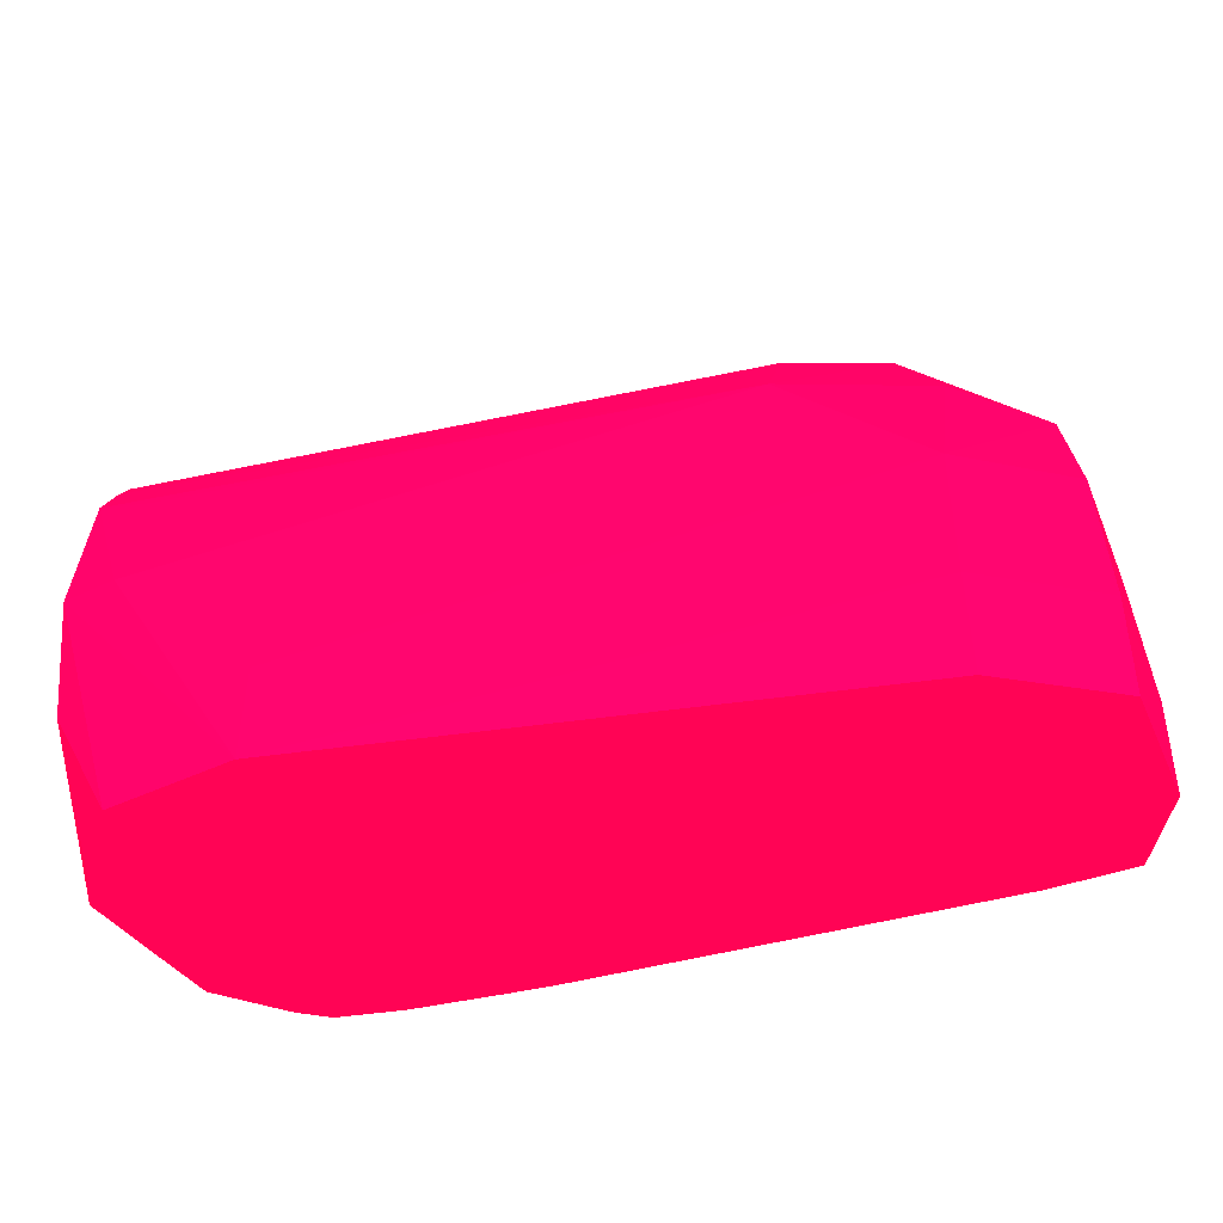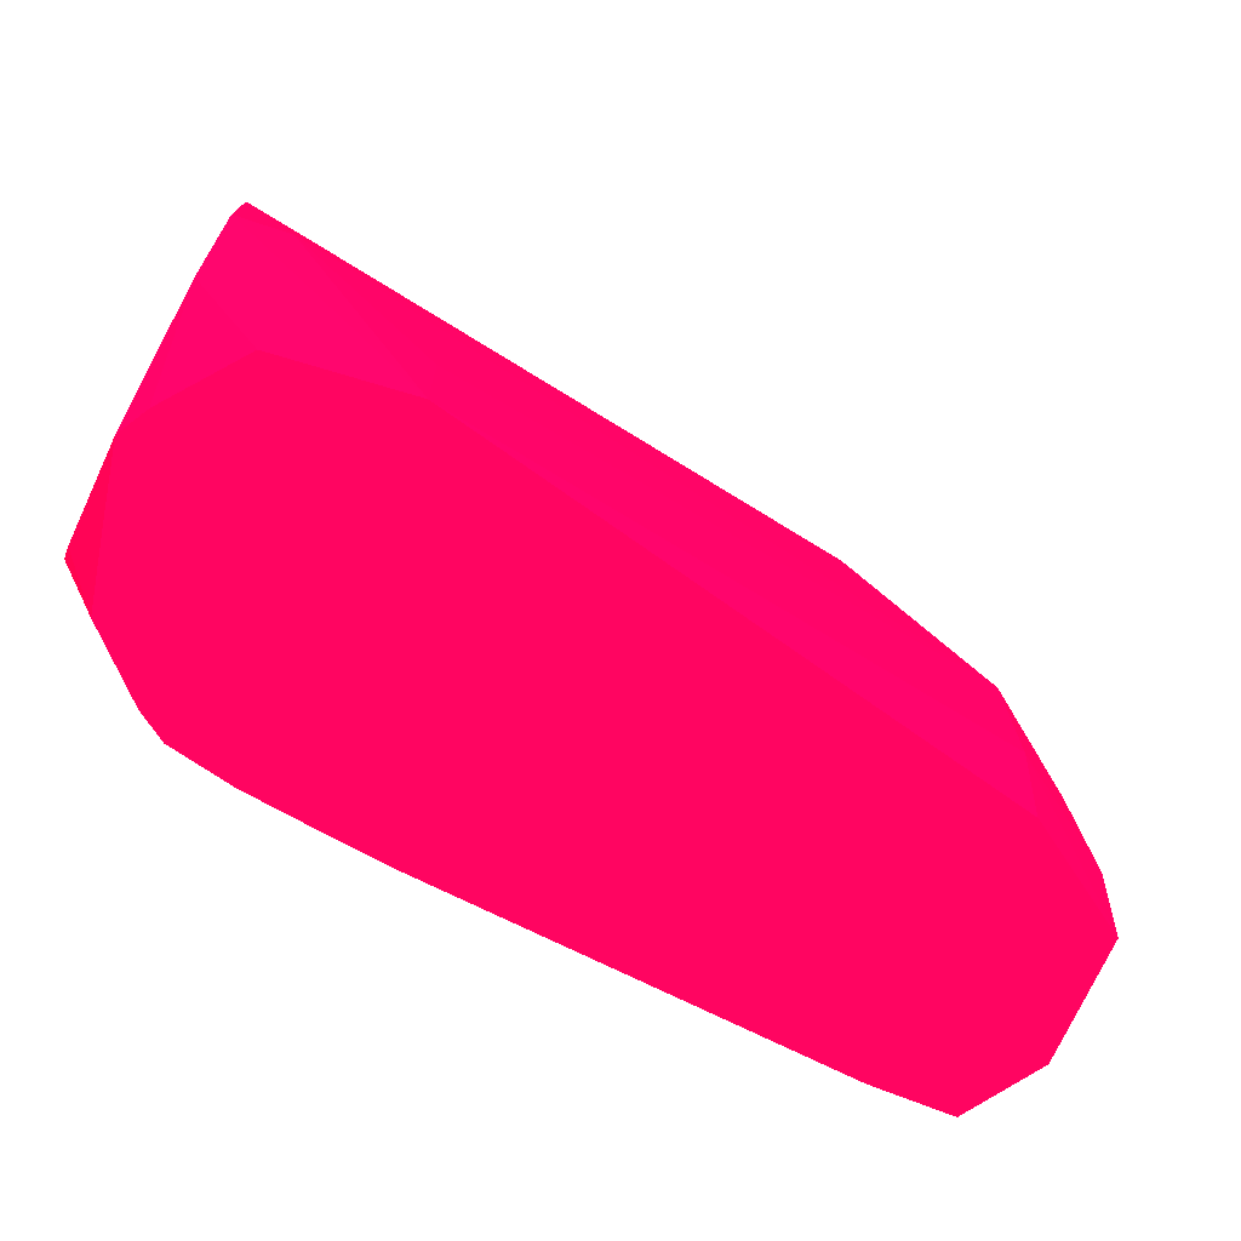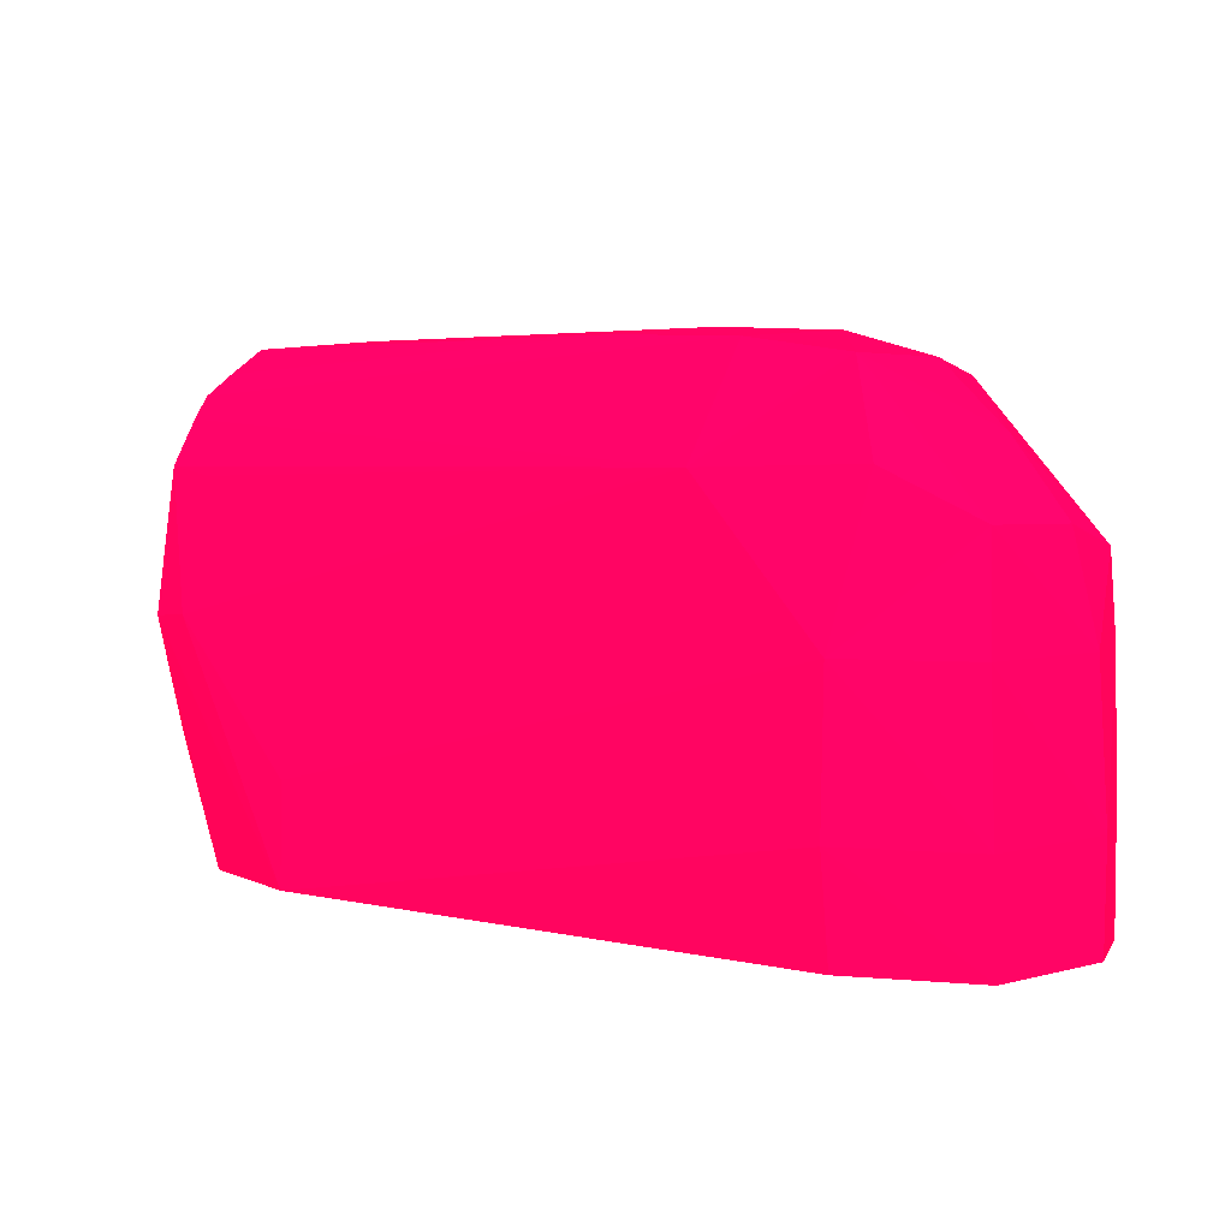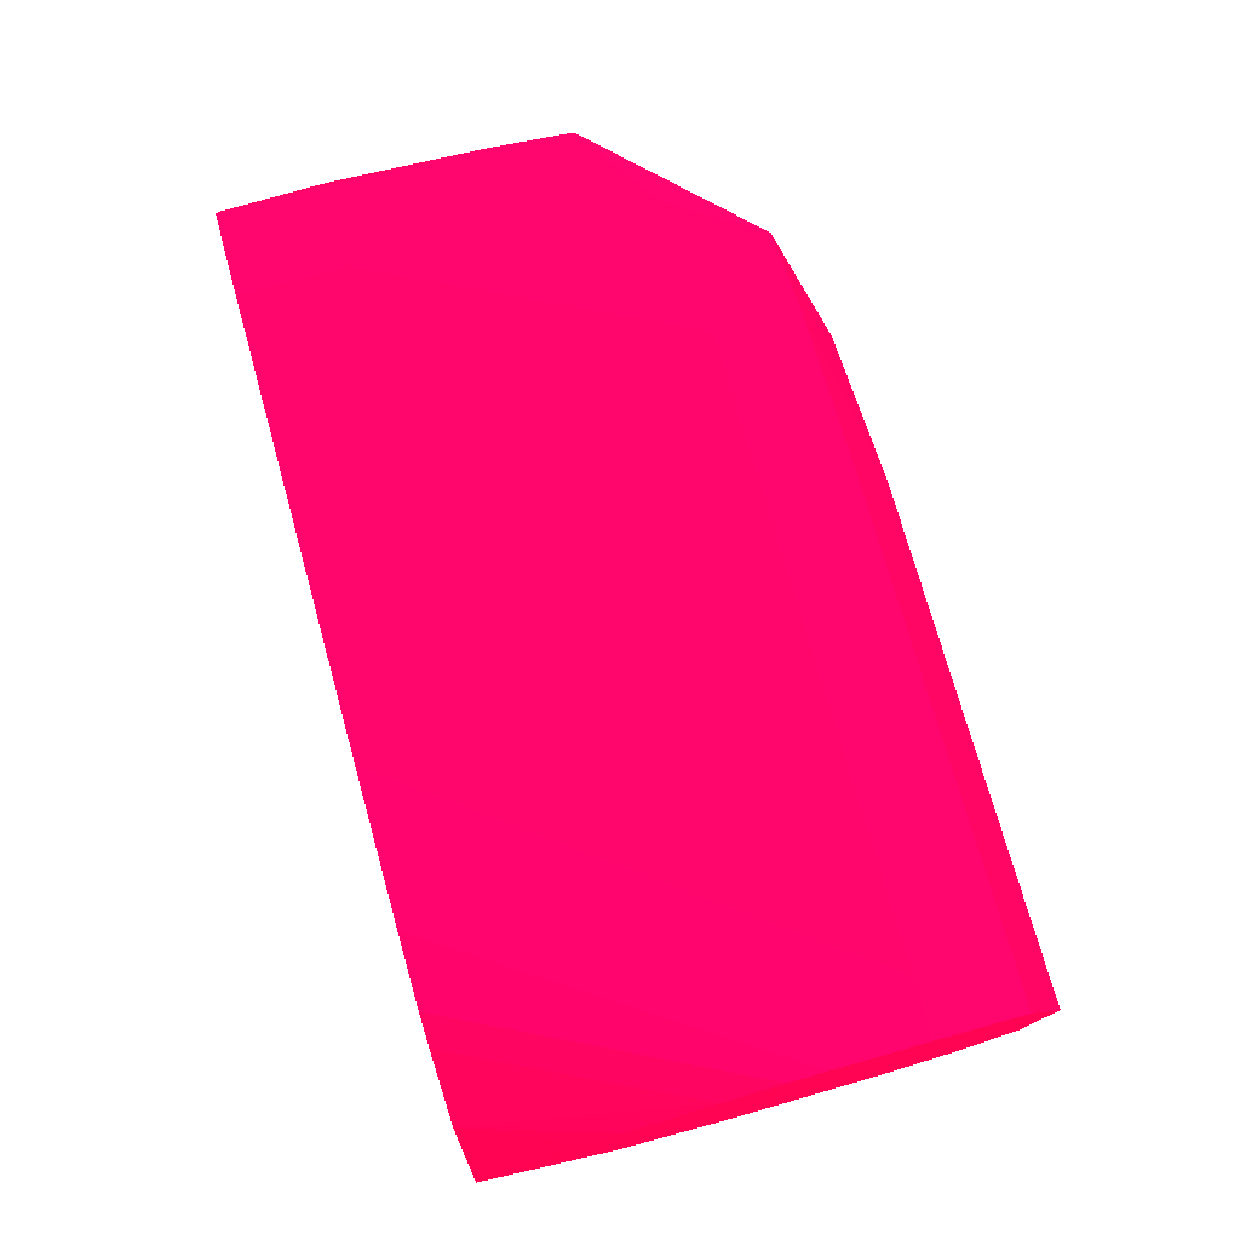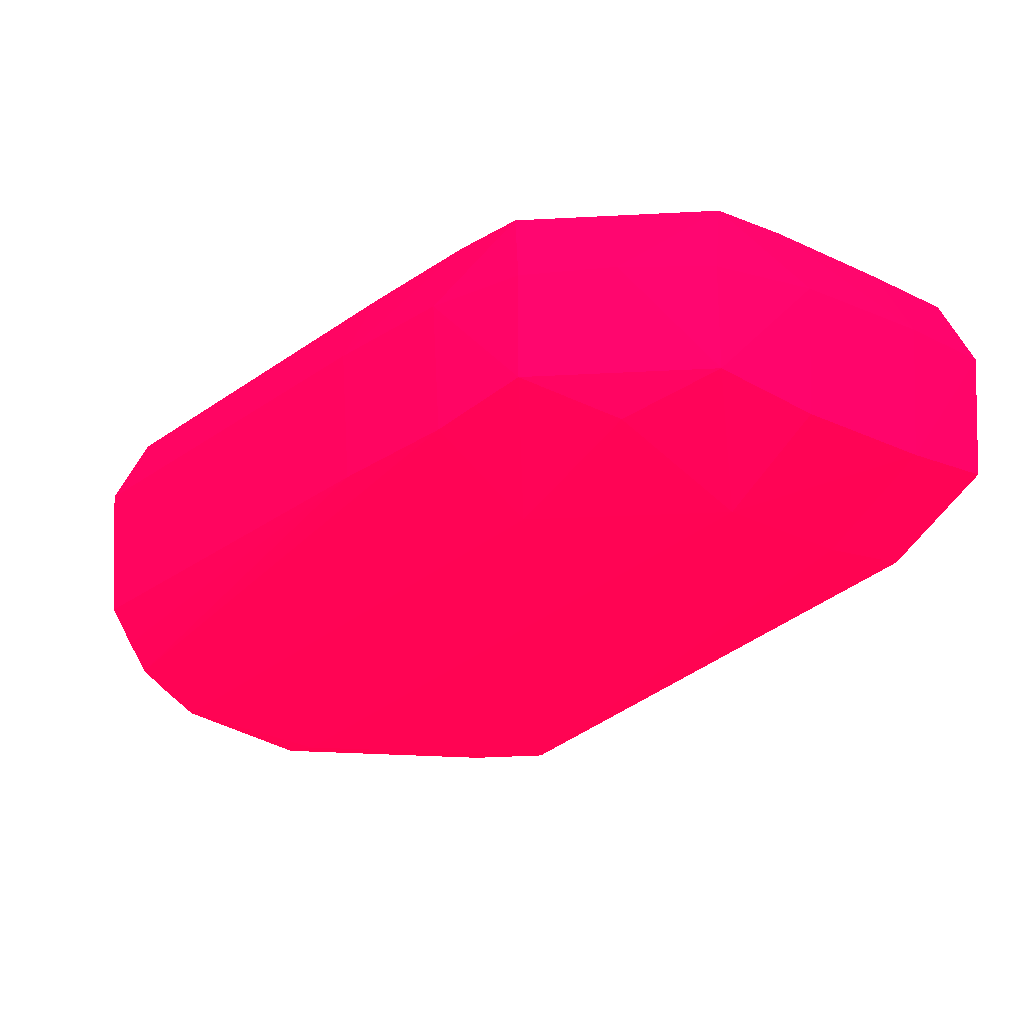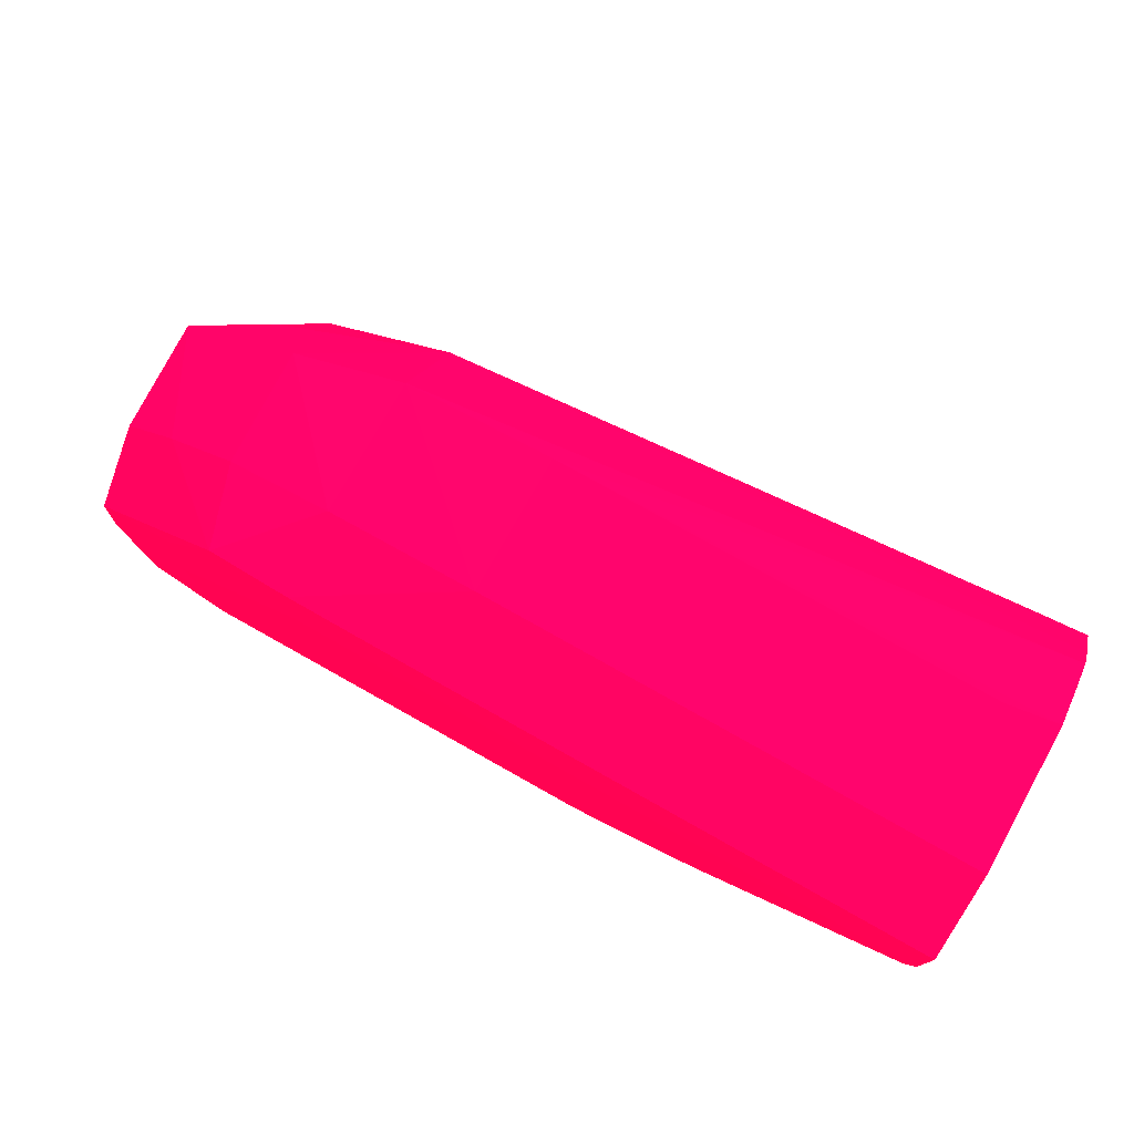
<metadata>
{"format":"obj","ext":"obj","renderer":"f3d","projection":"perspective","resolution":1024,"background":"white","views":[{"elev":-44.9,"azim":-161.9,"up":"+Y"},{"elev":-68.5,"azim":152.5,"up":"+Y"},{"elev":4.3,"azim":-135.3,"up":"+Y"},{"elev":74.6,"azim":74.4,"up":"+Z"},{"elev":-22.6,"azim":-129.6,"up":"+Z"},{"elev":79.8,"azim":29.2,"up":"+Y"}]}
</metadata>
<code>
v -1.004 26.76 -0.04087 0.9882 0.01176 0.2392
v -1.004 26.52 0.4424 0.9882 0.01176 0.2392
v -1.004 26.68 -0.9143 0.9882 0.01176 0.2392
v -1.323 26.69 -0.8683 0.9882 0.01176 0.2392
v -3.967 26.76 -0.04087 0.9882 0.01176 0.2392
v -1.323 26.01 0.4849 0.9882 0.01176 0.2392
v -1.004 26.19 0.4694 0.9882 0.01176 0.2392
v -3.967 26.52 0.4424 0.9882 0.01176 0.2392
v -1.004 26.53 -1.14 0.9882 0.01176 0.2392
v -3.967 26.69 -0.8611 0.9882 0.01176 0.2392
v -4.849 26.66 -0.844 0.9882 0.01176 0.2392
v -4.849 26.71 -0.04087 0.9882 0.01176 0.2392
v -4.849 26.5 0.4367 0.9882 0.01176 0.2392
v -1.004 26.01 0.4827 0.9882 0.01176 0.2392
v -3.967 26.01 0.4849 0.9882 0.01176 0.2392
v -3.086 23.62 0.4849 0.9882 0.01176 0.2392
v -4.849 26.01 0.4792 0.9882 0.01176 0.2392
v -1.004 26.4 -1.323 0.9882 0.01176 0.2392
v -4.849 26.01 -1.246 0.9882 0.01176 0.2392
v -5.474 26.57 -0.7121 0.9882 0.01176 0.2392
v -1.004 26.26 -1.411 0.9882 0.01176 0.2392
v -5.464 26.56 -0.04087 0.9882 0.01176 0.2392
v -5.338 26.48 0.4208 0.9882 0.01176 0.2392
v -2.796 23.62 0.4742 0.9882 0.01176 0.2392
v -1.004 25.48 0.4616 0.9882 0.01176 0.2392
v -4.849 25.13 0.4849 0.9882 0.01176 0.2392
v -5.73 23.62 0.4849 0.9882 0.01176 0.2392
v -5.671 25.95 0.4413 0.9882 0.01176 0.2392
v -5.73 25.13 0.4784 0.9882 0.01176 0.2392
v -5.73 24.25 0.4849 0.9882 0.01176 0.2392
v -5.73 25.13 -1.246 0.9882 0.01176 0.2392
v -5.753 26.03 -0.9171 0.9882 0.01176 0.2392
v -1.004 25.98 -1.566 0.9882 0.01176 0.2392
v -1.323 25.93 -1.555 0.9882 0.01176 0.2392
v -1.323 25.13 -1.743 0.9882 0.01176 0.2392
v -6.287 25.75 -0.7091 0.9882 0.01176 0.2392
v -5.905 26.18 -0.04087 0.9882 0.01176 0.2392
v -6.198 25.61 0.4197 0.9882 0.01176 0.2392
v -2.231 23.62 0.445 0.9882 0.01176 0.2392
v -1.004 25.27 0.4454 0.9882 0.01176 0.2392
v -6.242 23.62 0.4424 0.9882 0.01176 0.2392
v -6.226 25.13 0.4358 0.9882 0.01176 0.2392
v -6.242 24.25 0.4424 0.9882 0.01176 0.2392
v -5.73 24.25 -1.266 0.9882 0.01176 0.2392
v -6.433 24.25 -0.865 0.9882 0.01176 0.2392
v -6.389 25.13 -0.8438 0.9882 0.01176 0.2392
v -2.205 24.25 -1.715 0.9882 0.01176 0.2392
v -1.004 25.11 -1.696 0.9882 0.01176 0.2392
v -2.205 23.62 -1.727 0.9882 0.01176 0.2392
v -6.444 25.13 -0.04087 0.9882 0.01176 0.2392
v -6.278 25.74 -0.04087 0.9882 0.01176 0.2392
v -1.827 23.62 0.3879 0.9882 0.01176 0.2392
v -1.004 24.94 0.3371 0.9882 0.01176 0.2392
v -6.503 24.25 -0.04087 0.9882 0.01176 0.2392
v -6.493 23.62 -0.04087 0.9882 0.01176 0.2392
v -5.73 23.62 -1.198 0.9882 0.01176 0.2392
v -6.423 23.62 -0.8164 0.9882 0.01176 0.2392
v -1.004 24.4 -1.526 0.9882 0.01176 0.2392
v -1.425 23.62 -1.582 0.9882 0.01176 0.2392
v -1.648 23.62 0.2817 0.9882 0.01176 0.2392
v -1.269 23.62 -0.04414 0.9882 0.01176 0.2392
v -1.004 24.45 0.09957 0.9882 0.01176 0.2392
v -1.004 23.97 -0.9223 0.9882 0.01176 0.2392
v -1.017 23.62 -0.9197 0.9882 0.01176 0.2392
v -1.104 23.62 -1.106 0.9882 0.01176 0.2392
v -1.154 23.62 -0.4371 0.9882 0.01176 0.2392
v -1.004 24.26 -0.04916 0.9882 0.01176 0.2392
f 1 2 7
f 1 7 14
f 1 14 25
f 1 25 40
f 1 40 53
f 1 53 62
f 1 62 67
f 1 67 63
f 1 63 58
f 1 58 48
f 1 48 33
f 1 33 21
f 1 21 18
f 1 18 9
f 1 9 3
f 1 3 4
f 1 4 5
f 1 5 8
f 1 8 2
f 2 6 7
f 2 8 15
f 2 15 6
f 3 9 10
f 3 10 4
f 4 10 5
f 5 10 11
f 5 11 12
f 5 12 13
f 5 13 8
f 6 14 7
f 6 15 26
f 6 26 30
f 6 30 27
f 6 27 16
f 6 16 14
f 8 13 17
f 8 17 15
f 9 18 10
f 10 18 11
f 11 19 20
f 11 20 12
f 11 18 21
f 11 21 19
f 12 20 22
f 12 22 23
f 12 23 13
f 13 23 17
f 14 24 25
f 14 16 24
f 15 17 26
f 16 27 41
f 16 41 55
f 16 55 57
f 16 57 56
f 16 56 49
f 16 49 59
f 16 59 65
f 16 65 64
f 16 64 66
f 16 66 61
f 16 61 60
f 16 60 52
f 16 52 39
f 16 39 24
f 17 23 28
f 17 28 29
f 17 29 30
f 17 30 26
f 19 31 32
f 19 32 20
f 19 21 33
f 19 33 34
f 19 34 35
f 19 35 31
f 20 32 36
f 20 36 37
f 20 37 22
f 22 37 23
f 23 37 38
f 23 38 28
f 24 39 25
f 25 39 40
f 27 30 43
f 27 43 41
f 28 38 29
f 29 38 42
f 29 42 43
f 29 43 30
f 31 44 45
f 31 45 46
f 31 46 36
f 31 36 32
f 31 35 47
f 31 47 44
f 33 48 35
f 33 35 34
f 35 48 49
f 35 49 47
f 36 46 50
f 36 50 51
f 36 51 37
f 37 51 38
f 38 51 50
f 38 50 42
f 39 52 40
f 40 52 53
f 41 43 54
f 41 54 55
f 42 50 54
f 42 54 43
f 44 56 57
f 44 57 45
f 44 47 49
f 44 49 56
f 45 57 55
f 45 55 54
f 45 54 46
f 46 54 50
f 48 58 59
f 48 59 49
f 52 60 53
f 53 60 61
f 53 61 62
f 58 63 64
f 58 64 65
f 58 65 59
f 61 66 67
f 61 67 62
f 63 67 64
f 64 67 66

</code>
